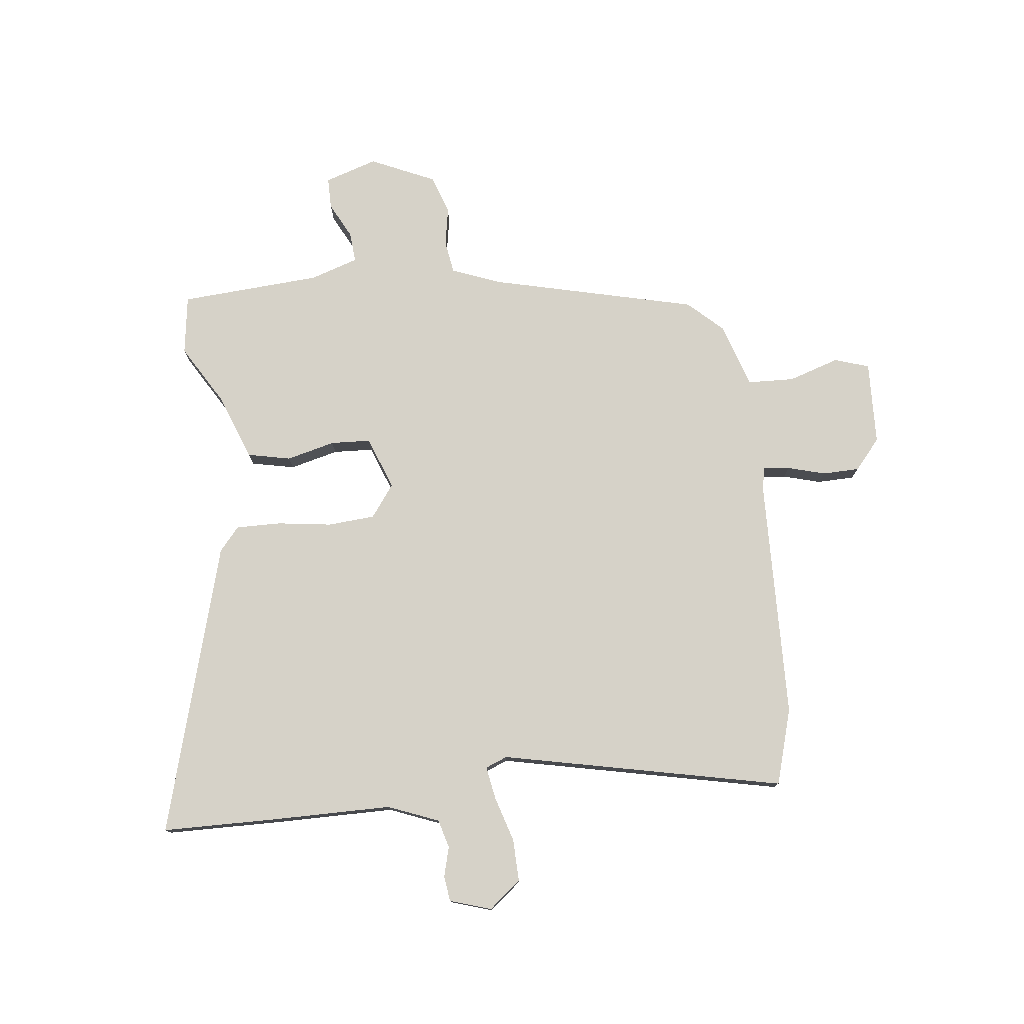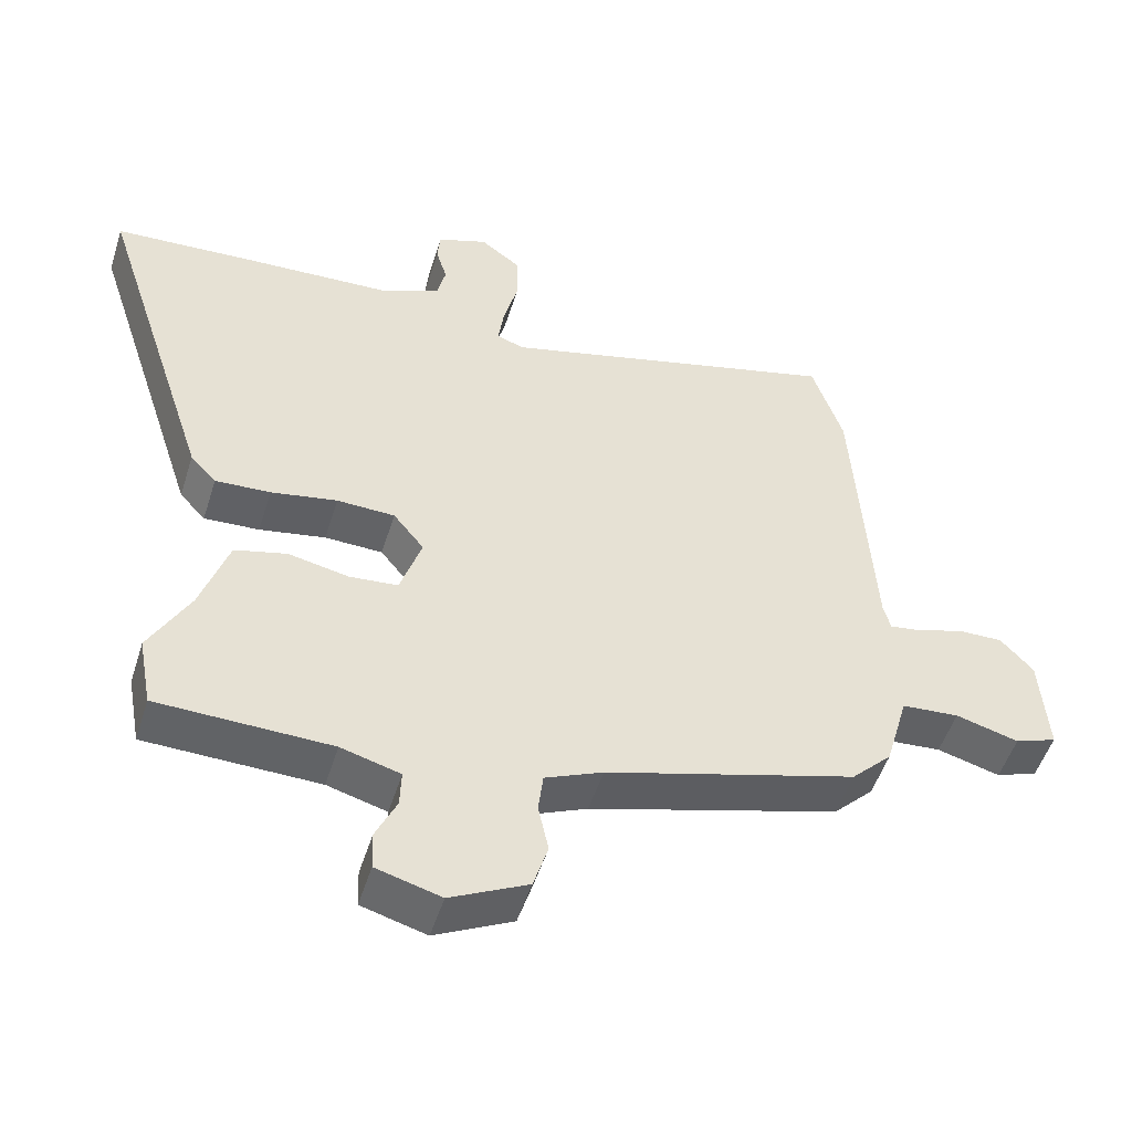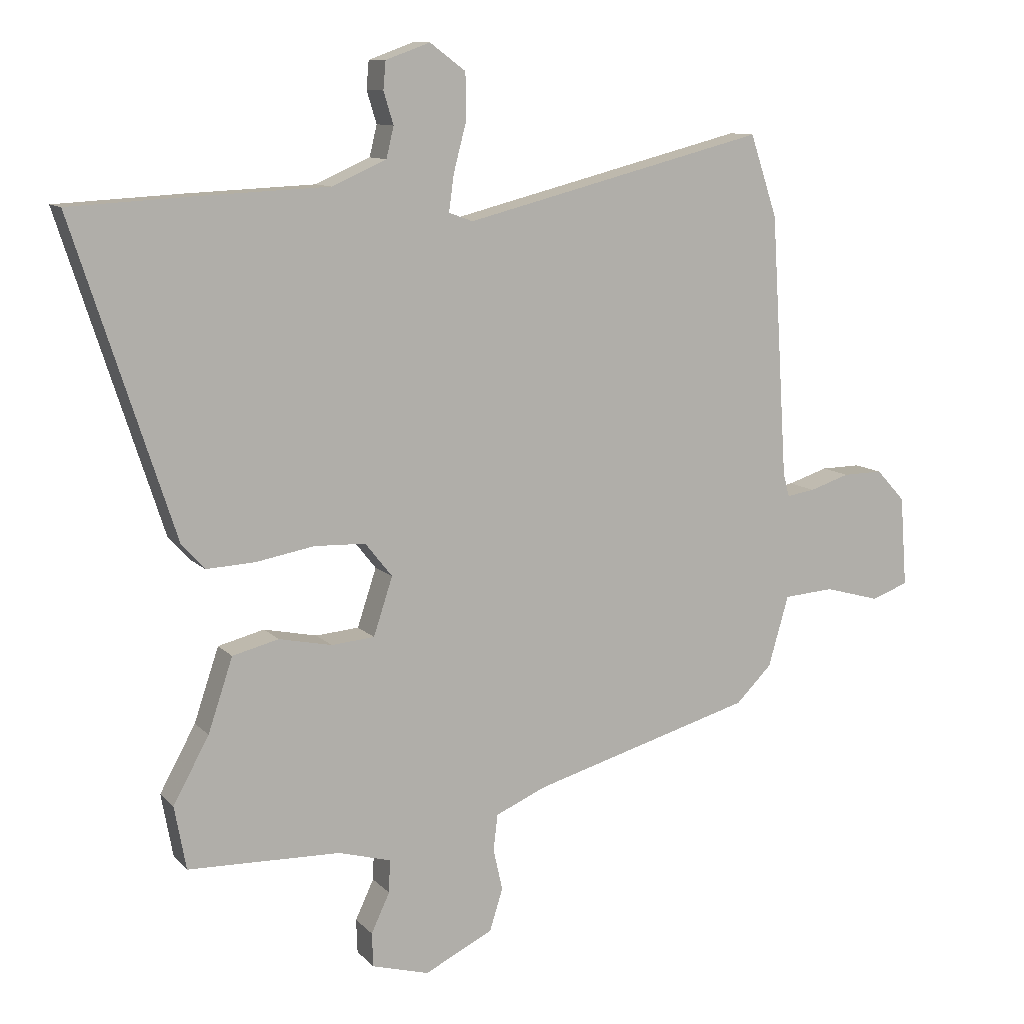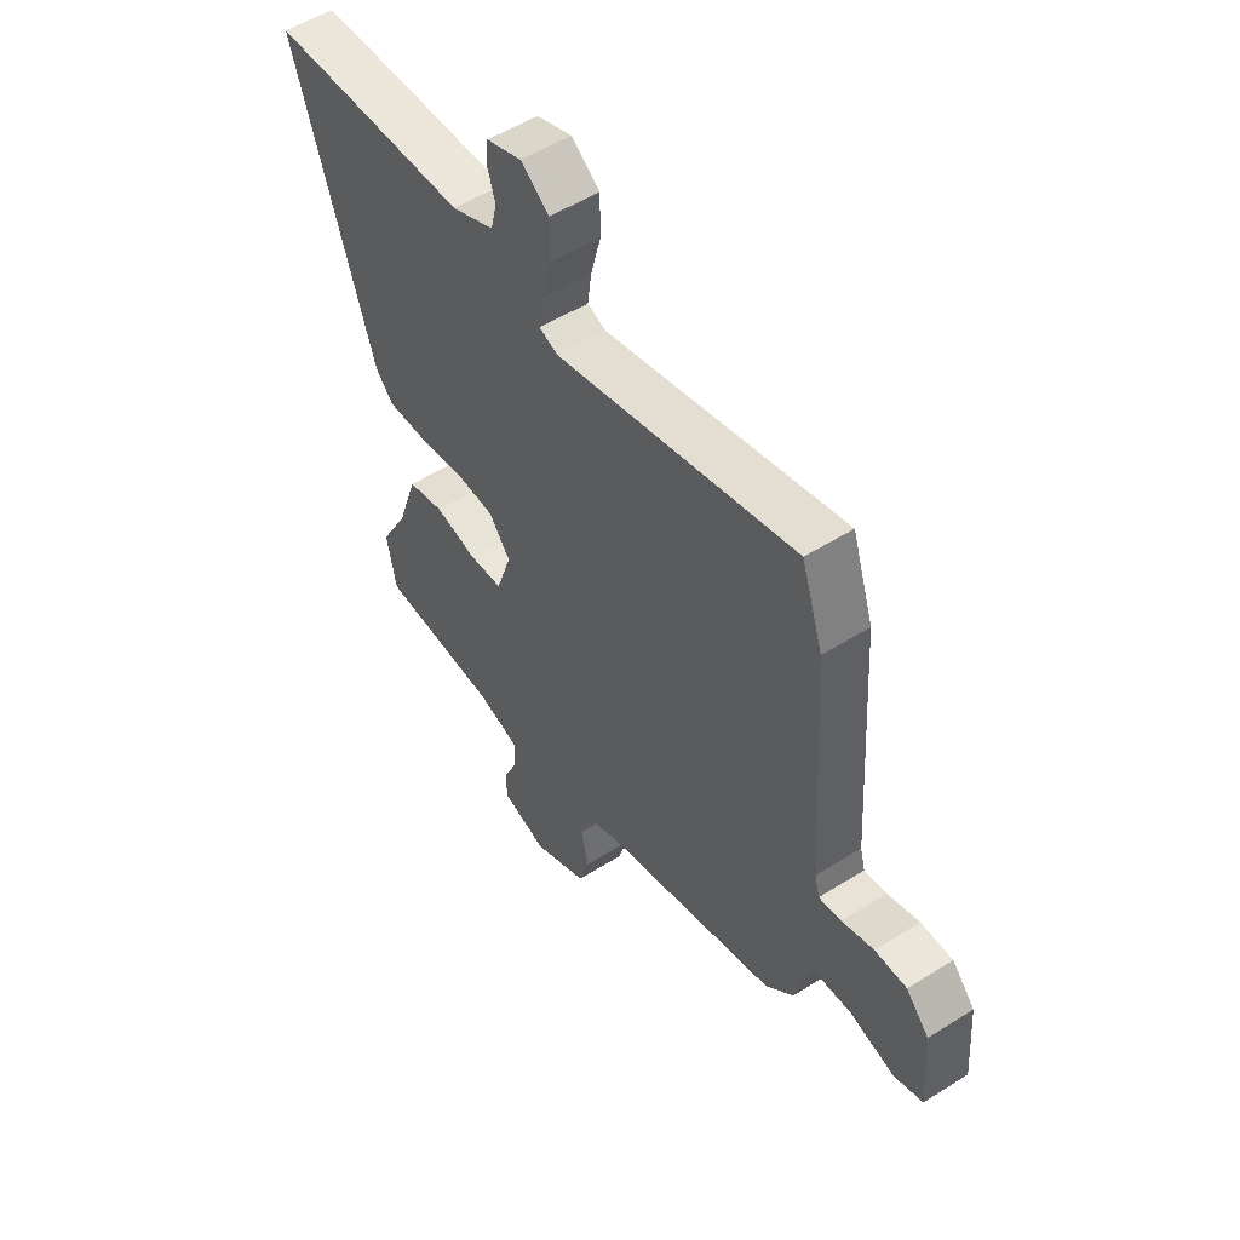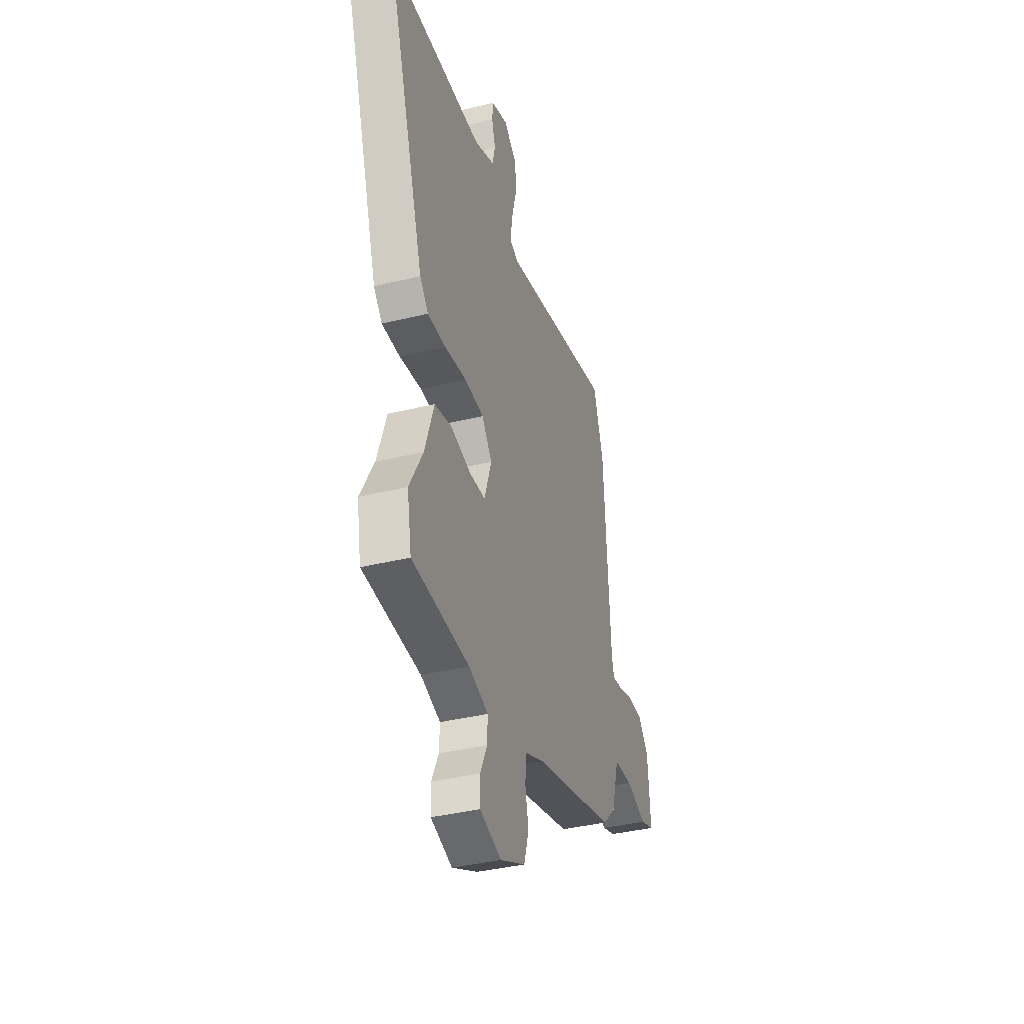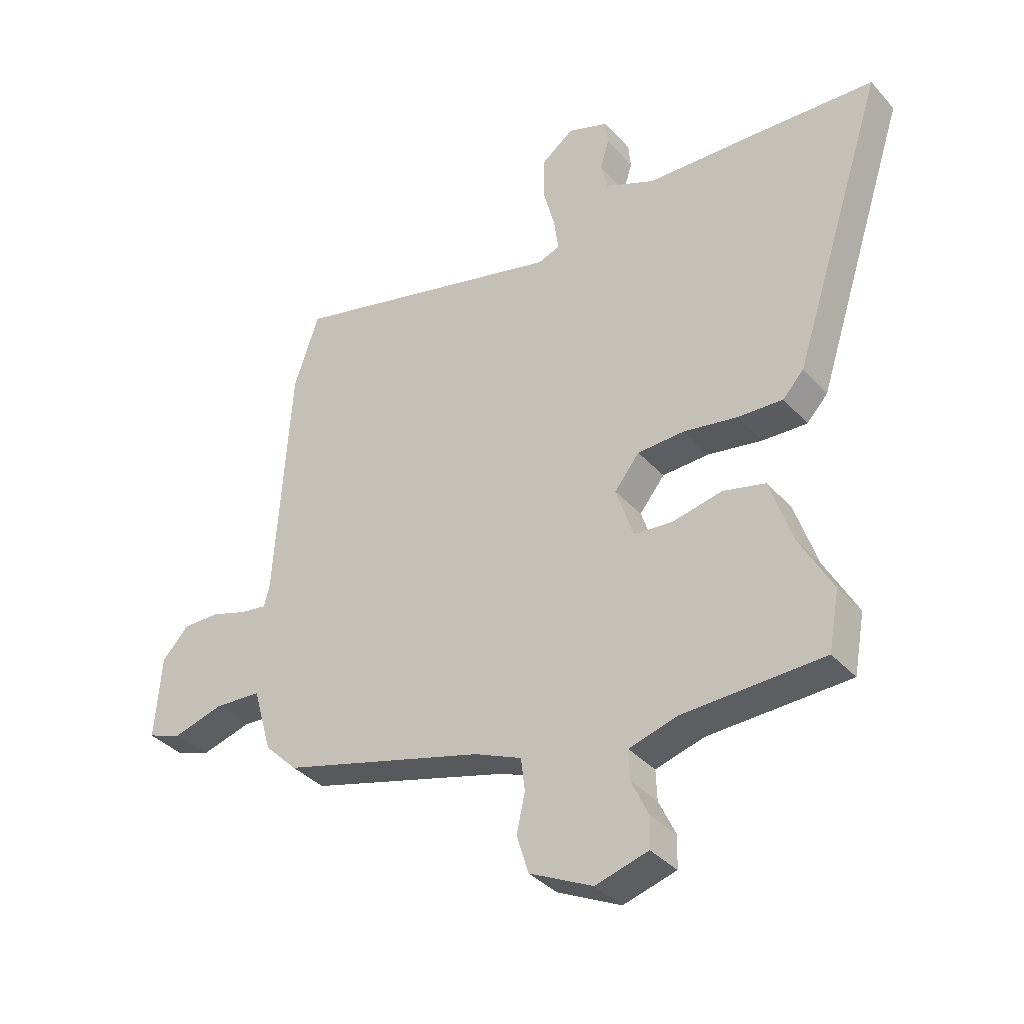
<metadata>
{"format":"obj","ext":"obj","renderer":"f3d","projection":"perspective","resolution":1024,"background":"white","views":[{"elev":77.5,"azim":-8.7,"up":"+Y"},{"elev":-50.5,"azim":-17.2,"up":"+Z"},{"elev":10.5,"azim":-24.4,"up":"+Z"},{"elev":53.1,"azim":55.9,"up":"+Z"},{"elev":-38.3,"azim":-72.9,"up":"+Z"},{"elev":-36.6,"azim":-144.0,"up":"+Z"}]}
</metadata>
<code>
v -0.496 0.07 -0.52
v -0.515 0.07 -0.417
v -0.457 0.07 -0.311
v -0.417 0.07 -0.192
v -0.342 0.07 -0.173
v -0.256 0.07 -0.191
v -0.186 0.07 -0.185
v -0.155 0.07 -0.091
v -0.199 0.07 -0.036
v -0.282 0.07 -0.033
v -0.377 0.07 -0.05
v -0.456 0.07 -0.054
v -0.493 0.07 -0.014
v -0.658 0.07 0.492
v -0.453 0.07 0.503
v -0.246 0.07 0.512
v -0.158 0.07 0.551
v -0.146 0.07 0.601
v -0.162 0.07 0.653
v -0.158 0.07 0.698
v -0.086 0.07 0.724
v -0.028 0.07 0.681
v -0.027 0.07 0.607
v -0.048 0.07 0.527
v -0.056 0.07 0.468
v -0.017 0.07 0.454
v 0.474 0.07 0.579
v 0.518 0.07 0.447
v 0.545 0.07 0.021
v 0.555 0.07 -0.017
v 0.601 0.07 -0.01
v 0.666 0.07 0.011
v 0.731 0.07 0.012
v 0.778 0.07 -0.039
v 0.789 0.07 -0.186
v 0.729 0.07 -0.208
v 0.639 0.07 -0.183
v 0.557 0.07 -0.189
v 0.524 0.07 -0.304
v 0.466 0.07 -0.362
v 0.107 0.07 -0.464
v 0.024 0.07 -0.5
v 0.017 0.07 -0.558
v 0.032 0.07 -0.626
v 0.011 0.07 -0.694
v -0.1 0.07 -0.749
v -0.193 0.07 -0.723
v -0.195 0.07 -0.668
v -0.165 0.07 -0.604
v -0.163 0.07 -0.551
v -0.248 0.07 -0.527
v -0.496 0 -0.52
v -0.515 0 -0.417
v -0.457 0 -0.311
v -0.417 0 -0.192
v -0.342 0 -0.173
v -0.256 0 -0.191
v -0.186 0 -0.185
v -0.155 0 -0.091
v -0.199 0 -0.036
v -0.282 0 -0.033
v -0.377 0 -0.05
v -0.456 0 -0.054
v -0.493 0 -0.014
v -0.658 0 0.492
v -0.453 0 0.503
v -0.246 0 0.512
v -0.158 0 0.551
v -0.146 0 0.601
v -0.162 0 0.653
v -0.158 0 0.698
v -0.086 0 0.724
v -0.028 0 0.681
v -0.027 0 0.607
v -0.048 0 0.527
v -0.056 0 0.468
v -0.017 0 0.454
v 0.474 0 0.579
v 0.518 0 0.447
v 0.545 0 0.021
v 0.555 0 -0.017
v 0.601 0 -0.01
v 0.666 0 0.011
v 0.731 0 0.012
v 0.778 0 -0.039
v 0.789 0 -0.186
v 0.729 0 -0.208
v 0.639 0 -0.183
v 0.557 0 -0.189
v 0.524 0 -0.304
v 0.466 0 -0.362
v 0.107 0 -0.464
v 0.024 0 -0.5
v 0.017 0 -0.558
v 0.032 0 -0.626
v 0.011 0 -0.694
v -0.1 0 -0.749
v -0.193 0 -0.723
v -0.195 0 -0.668
v -0.165 0 -0.604
v -0.163 0 -0.551
v -0.248 0 -0.527
f 47 48 49
f 46 47 49
f 45 46 49
f 44 45 49
f 43 44 49
f 42 43 49 50
f 41 42 50 51
f 1 2 3
f 51 1 3
f 41 51 3
f 40 41 3
f 39 40 3
f 38 39 3
f 35 36 37
f 34 35 37
f 33 34 37
f 32 33 37
f 31 32 37
f 30 31 37 38
f 26 27 28 29
f 29 30 38
f 26 29 38
f 25 26 38
f 22 23 24
f 21 22 24
f 20 21 24
f 19 20 24
f 18 19 24
f 17 18 24 25
f 16 17 25 38
f 14 15 16
f 13 14 16
f 12 13 16
f 11 12 16
f 10 11 16
f 9 10 16
f 8 9 16 38
f 3 4 5 6
f 3 6 7
f 38 3 7
f 7 8 38
f 100 99 98
f 100 98 97
f 100 97 96
f 100 96 95
f 100 95 94
f 101 100 94 93
f 102 101 93 92
f 54 53 52
f 54 52 102
f 54 102 92
f 54 92 91
f 54 91 90
f 54 90 89
f 88 87 86
f 88 86 85
f 88 85 84
f 88 84 83
f 88 83 82
f 89 88 82 81
f 80 79 78 77
f 89 81 80
f 89 80 77
f 89 77 76
f 75 74 73
f 75 73 72
f 75 72 71
f 75 71 70
f 75 70 69
f 76 75 69 68
f 89 76 68 67
f 67 66 65
f 67 65 64
f 67 64 63
f 67 63 62
f 67 62 61
f 67 61 60
f 89 67 60 59
f 57 56 55 54
f 58 57 54
f 58 54 89
f 89 59 58
f 1 52 53 2
f 2 53 54 3
f 3 54 55 4
f 4 55 56 5
f 5 56 57 6
f 6 57 58 7
f 7 58 59 8
f 8 59 60 9
f 9 60 61 10
f 10 61 62 11
f 11 62 63 12
f 12 63 64 13
f 13 64 65 14
f 14 65 66 15
f 15 66 67 16
f 16 67 68 17
f 17 68 69 18
f 18 69 70 19
f 19 70 71 20
f 20 71 72 21
f 21 72 73 22
f 22 73 74 23
f 23 74 75 24
f 24 75 76 25
f 25 76 77 26
f 26 77 78 27
f 27 78 79 28
f 28 79 80 29
f 29 80 81 30
f 30 81 82 31
f 31 82 83 32
f 32 83 84 33
f 33 84 85 34
f 34 85 86 35
f 35 86 87 36
f 36 87 88 37
f 37 88 89 38
f 38 89 90 39
f 39 90 91 40
f 40 91 92 41
f 41 92 93 42
f 42 93 94 43
f 43 94 95 44
f 44 95 96 45
f 45 96 97 46
f 46 97 98 47
f 47 98 99 48
f 48 99 100 49
f 49 100 101 50
f 50 101 102 51
f 51 102 52 1

</code>
